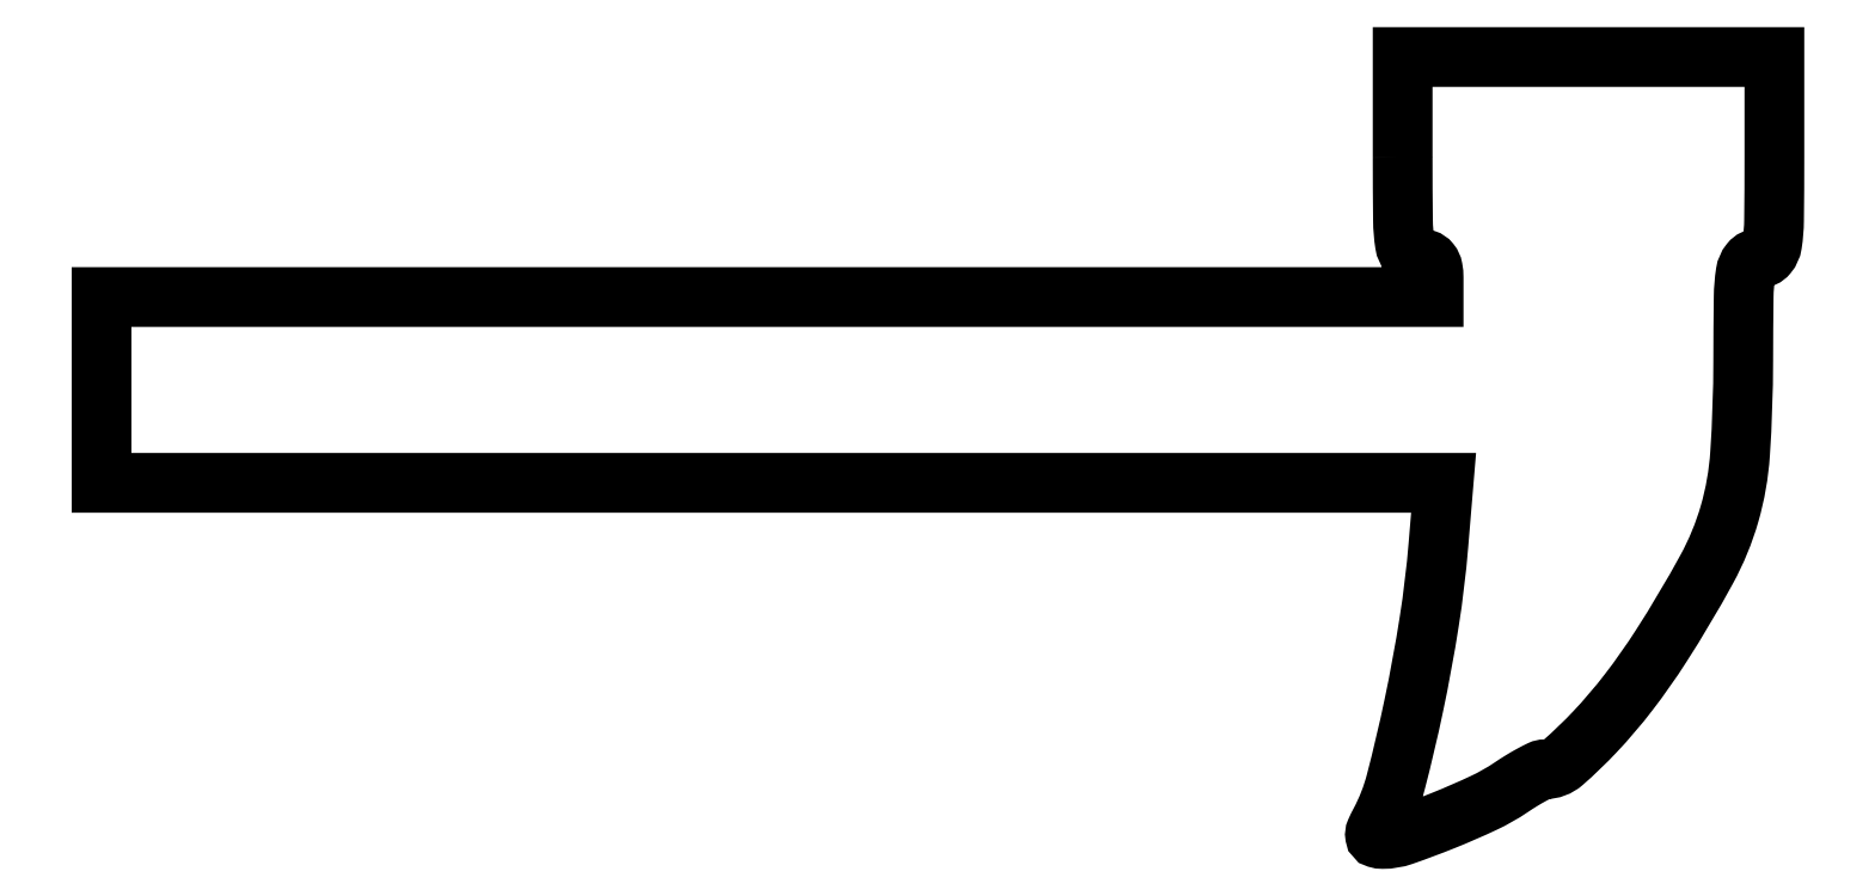
<metadata>
{"format":"dxf","ext":"dxf","renderer":"ezdxf+matplotlib","layout":"modelspace","background":"white","min_lineweight":24,"dpi":150}
</metadata>
<code>
0
SECTION
2
ENTITIES
0
POLYLINE
8
0
66
1
70
1
0
VERTEX
8
0
10
168
20
88
42
0.002682
0
VERTEX
8
0
10
168
20
79.87
42
0.03549
0
VERTEX
8
0
10
168.3
20
76.88
42
0.1347
0
VERTEX
8
0
10
168.9
20
75.52
42
0.2243
0
VERTEX
8
0
10
170
20
75
42
-0.07578
0
VERTEX
8
0
10
170.9
20
74.86
42
-0.1495
0
VERTEX
8
0
10
171.6
20
74.44
42
-0.1244
0
VERTEX
8
0
10
171.9
20
73.68
42
-0.04492
0
VERTEX
8
0
10
172
20
72.5
42
0
0
VERTEX
8
0
10
172
20
70
42
0
0
VERTEX
8
0
10
86
20
70
42
0
0
VERTEX
8
0
10
0
20
70
42
0
0
VERTEX
8
0
10
0
20
58
42
0
0
VERTEX
8
0
10
0
20
46
42
0
0
VERTEX
8
0
10
86.64
20
46
42
0
0
VERTEX
8
0
10
173.3
20
46
42
0
0
VERTEX
8
0
10
172.6
20
37.92
42
-0.01815
0
VERTEX
8
0
10
171.4
20
28.1
42
-0.01297
0
VERTEX
8
0
10
169.4
20
17.21
42
-0.01165
0
VERTEX
8
0
10
167.1
20
7.367
42
-0.05935
0
VERTEX
8
0
10
165.1
20
2.139
42
0.01875
0
VERTEX
8
0
10
164.5
20
0.9974
42
0.146
0
VERTEX
8
0
10
164.4
20
0.416
42
0.2875
0
VERTEX
8
0
10
164.7
20
0.1024
42
0.07202
0
VERTEX
8
0
10
165.4
20
0
42
0.0839
0
VERTEX
8
0
10
168.1
20
0.4463
42
0.01181
0
VERTEX
8
0
10
173.3
20
2.391
42
0.01425
0
VERTEX
8
0
10
178.5
20
4.661
42
0.0386
0
VERTEX
8
0
10
182
20
6.652
42
-0.01074
0
VERTEX
8
0
10
183.4
20
7.551
42
-0.01398
0
VERTEX
8
0
10
184.7
20
8.31
42
-0.01161
0
VERTEX
8
0
10
185.8
20
8.882
42
-0.1125
0
VERTEX
8
0
10
186.3
20
9
42
0.1819
0
VERTEX
8
0
10
188.7
20
9.907
42
0.02348
0
VERTEX
8
0
10
192.8
20
13.79
42
0.02557
0
VERTEX
8
0
10
197.2
20
18.97
42
0.02104
0
VERTEX
8
0
10
201.4
20
24.91
42
0.0176
0
VERTEX
8
0
10
207.3
20
34.84
42
0.05504
0
VERTEX
8
0
10
210.2
20
42.02
42
0.05361
0
VERTEX
8
0
10
211.6
20
49.76
42
0.01607
0
VERTEX
8
0
10
212
20
61.75
42
-0.002625
0
VERTEX
8
0
10
212
20
70.04
42
-0.03483
0
VERTEX
8
0
10
212.3
20
73.09
42
-0.1322
0
VERTEX
8
0
10
212.9
20
74.47
42
-0.2271
0
VERTEX
8
0
10
214
20
75
42
0.2243
0
VERTEX
8
0
10
215.1
20
75.52
42
0.1347
0
VERTEX
8
0
10
215.7
20
76.88
42
0.03549
0
VERTEX
8
0
10
216
20
79.87
42
0.002682
0
VERTEX
8
0
10
216
20
88
42
0
0
VERTEX
8
0
10
216
20
101
42
0
0
VERTEX
8
0
10
192
20
101
42
0
0
VERTEX
8
0
10
168
20
101
42
0
0
SEQEND
0
ENDSEC
0
EOF

</code>
